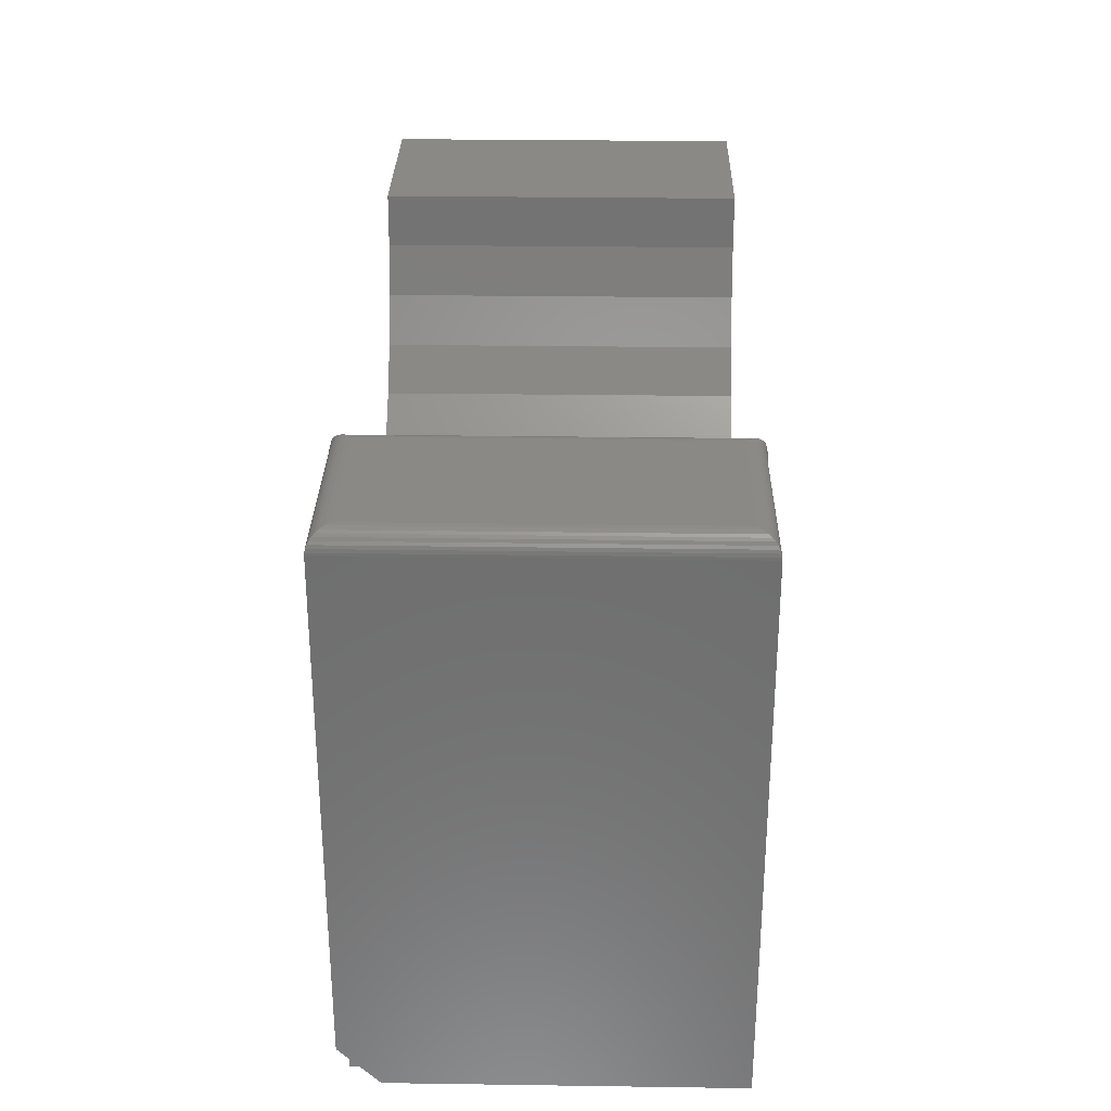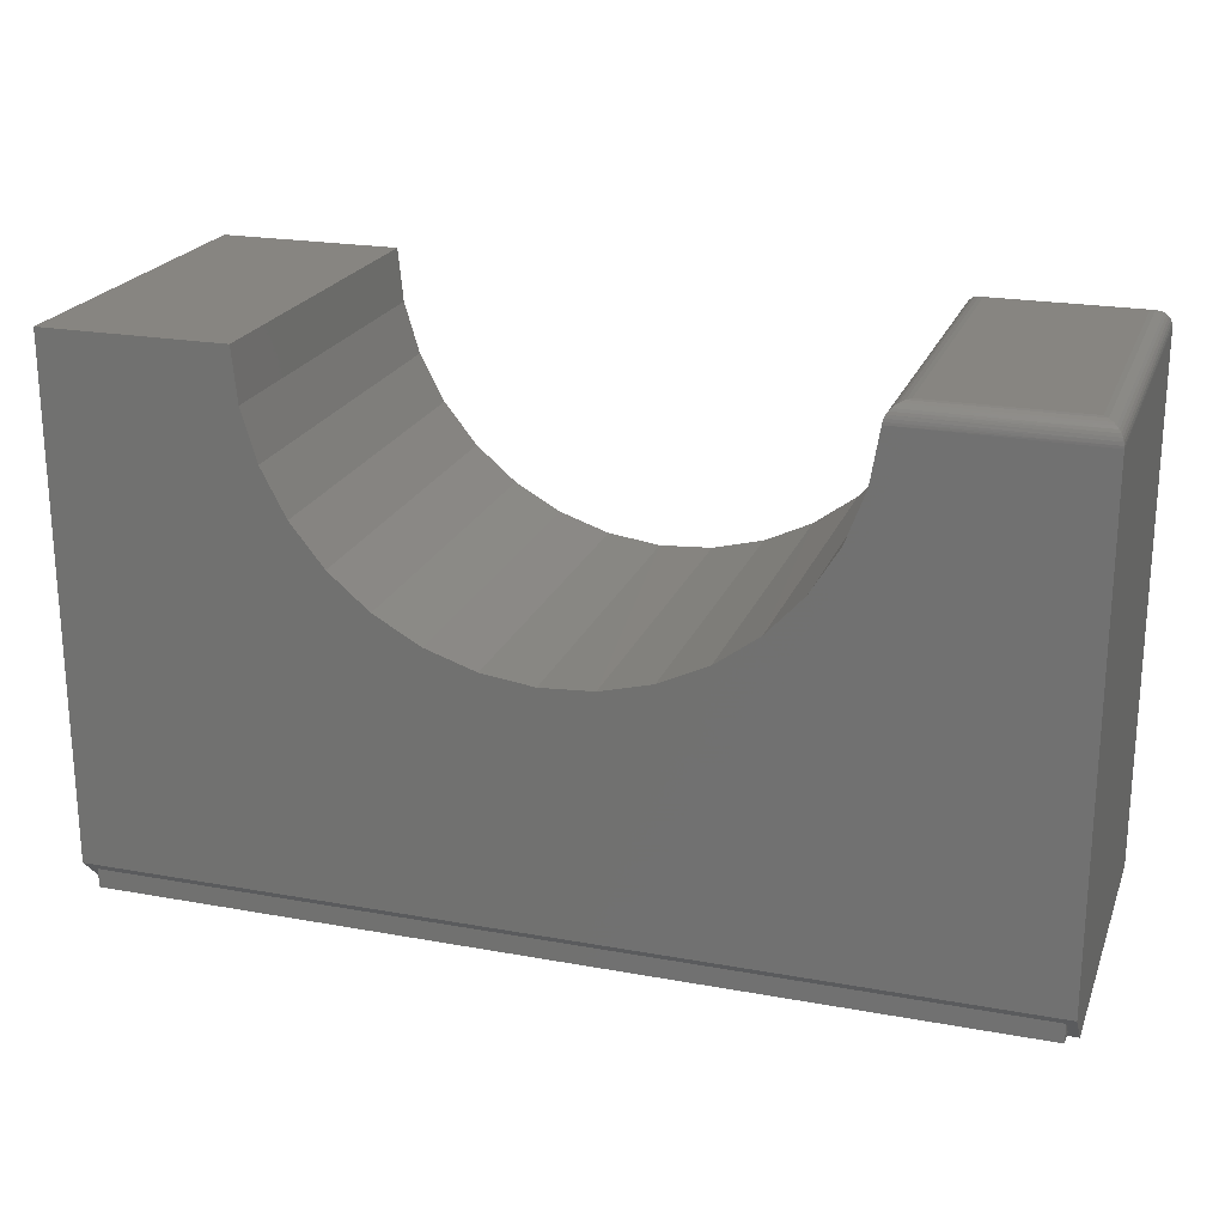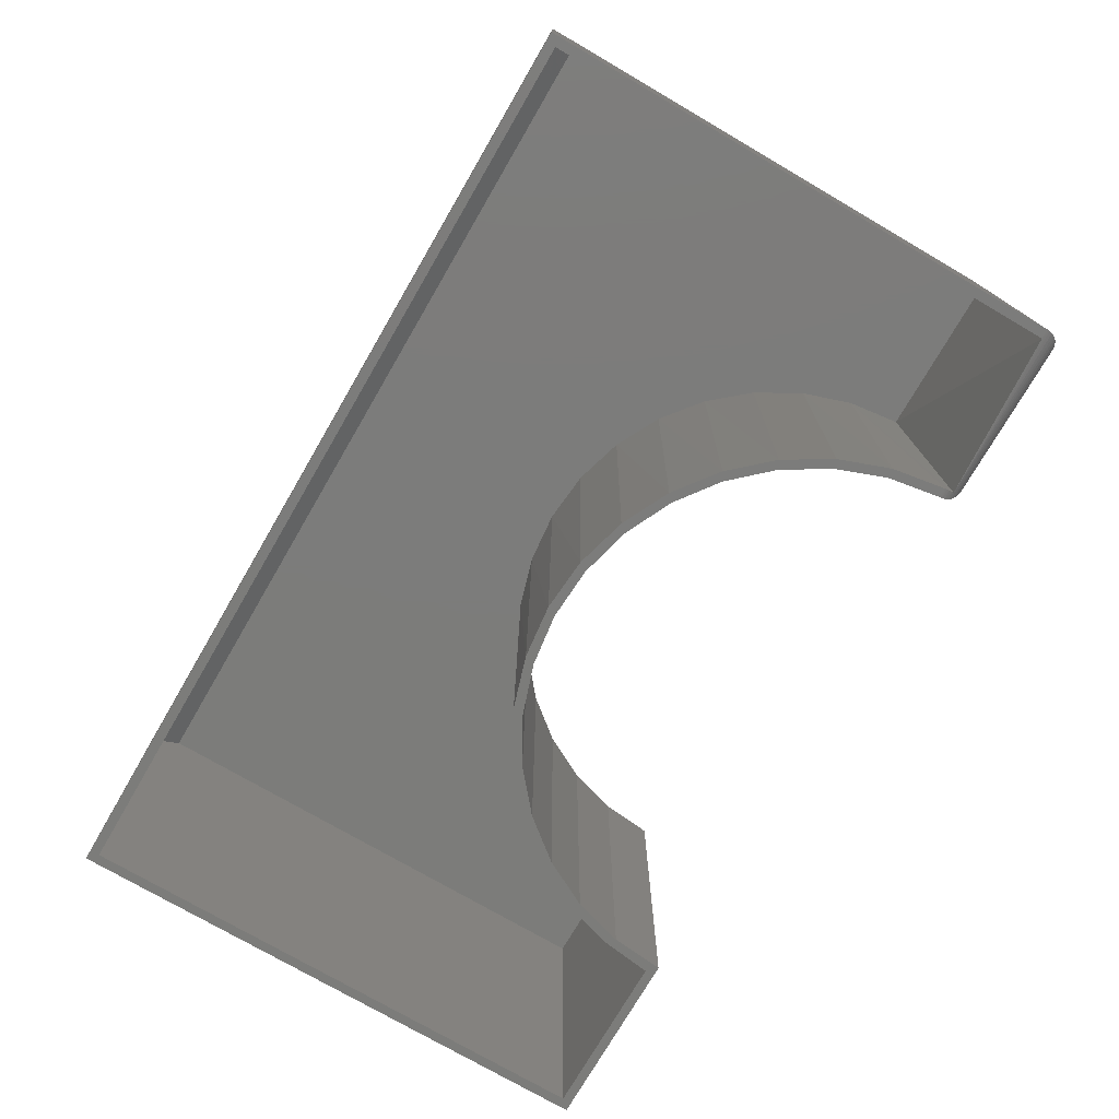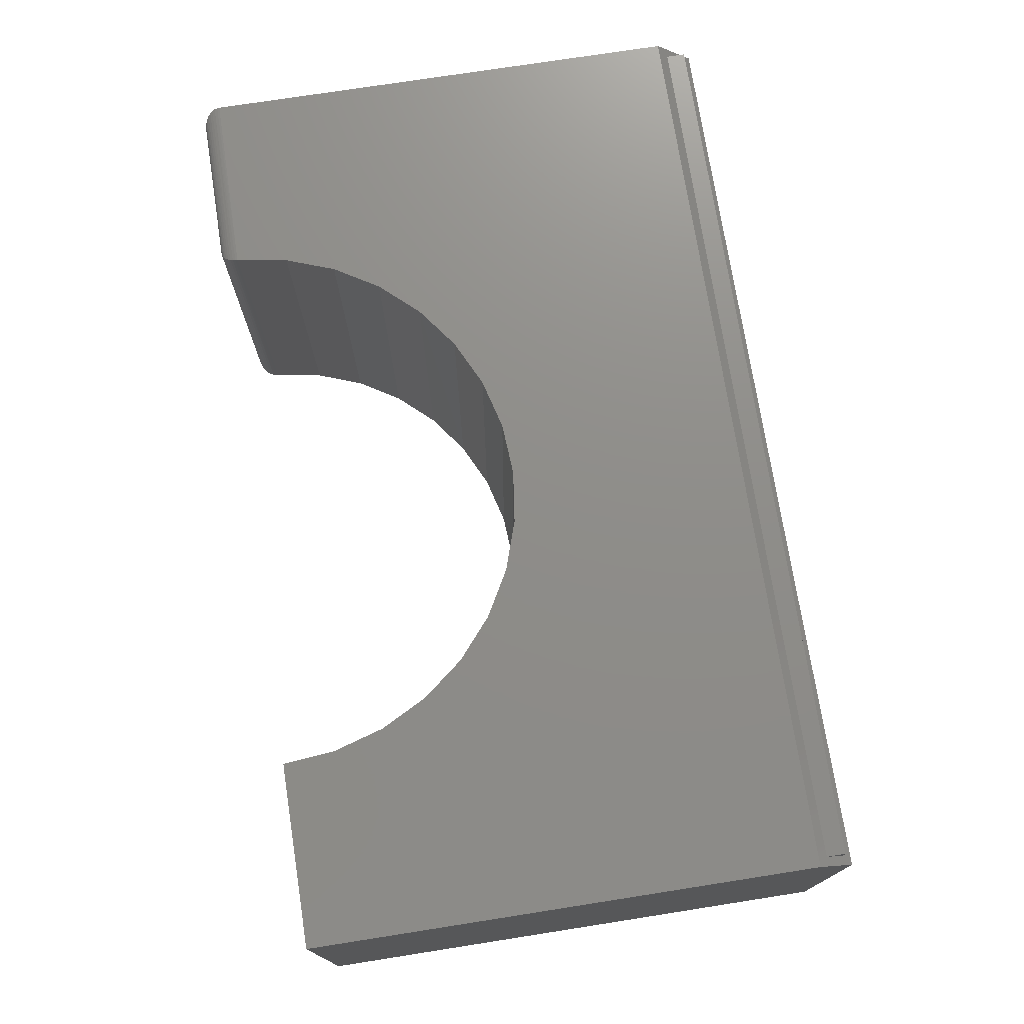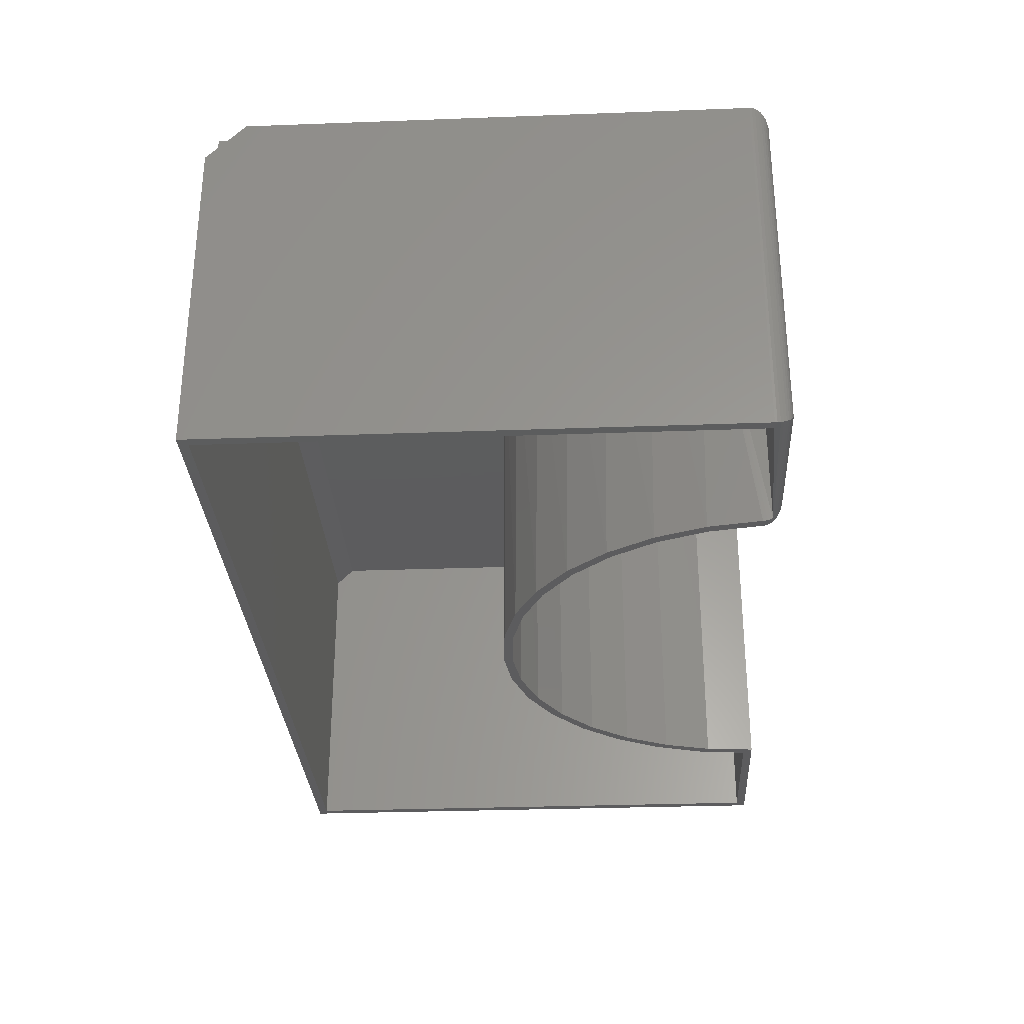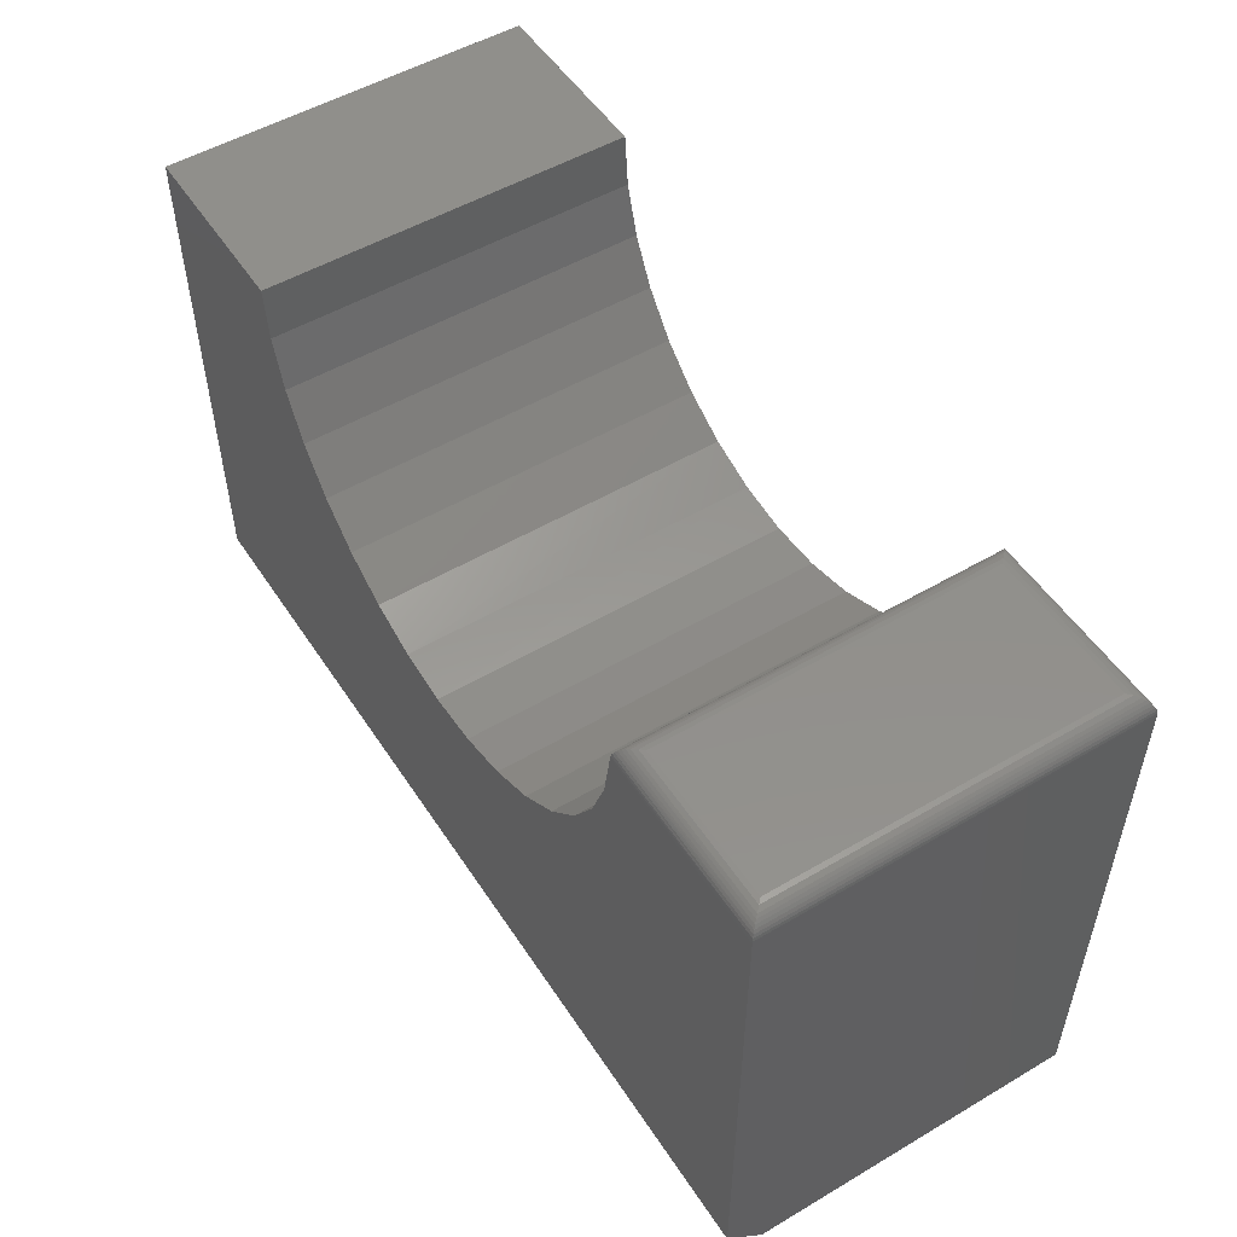
<metadata>
{"format":"stl","ext":"stl","renderer":"f3d","projection":"perspective","resolution":1024,"background":"white","views":[{"elev":29.4,"azim":-88.8,"up":"+Z"},{"elev":21.8,"azim":-162.3,"up":"+Z"},{"elev":-75.3,"azim":-120.2,"up":"+Y"},{"elev":74.1,"azim":81.1,"up":"+Y"},{"elev":-30.0,"azim":-86.9,"up":"+Y"},{"elev":52.1,"azim":-122.4,"up":"+Z"}]}
</metadata>
<code>
# stl→obj: 126 verts, 248 faces
v 2.66e-17 -0.2969 0.4344
v 8.211e-17 0 0.4344
v 0 -0.2969 0
v 1.914e-18 0 0.03125
v 0 -0.03125 0
v 0.75 0 0.03125
v 0.3823 0 0.2251
v 0.4252 0 0.2307
v 0.4661 0 0.2443
v 0.5038 0 0.2655
v 0.5367 0 0.2935
v 0.5636 0 0.3273
v 0.5836 0 0.3656
v 0.5959 0 0.407
v 0.6 0 0.45
v 0.75 0 0.45
v 0.1505 0 0.4354
v 0.1574 0 0.3928
v 0.1724 0 0.3522
v 0.1948 0 0.3153
v 0.2238 0 0.2833
v 0.2585 0 0.2575
v 0.2974 0 0.2388
v 0.3392 0 0.2279
v 0.75 -0.2969 -4.592e-17
v 0.75 -0.03125 -4.592e-17
v 0.75 -0.2969 0.45
v 0.5019 -0.007812 0.2548
v 0.465 -0.2969 0.2353
v 0.4623 -0.007812 0.2342
v 0.4228 -0.2969 0.2222
v 0.4195 -0.007812 0.2215
v 0.3789 -0.2969 0.2172
v 0.375 -0.007812 0.2172
v 0.3349 -0.2969 0.2207
v 0.3305 -0.007812 0.2215
v 0.2923 -0.2969 0.2324
v 0.2877 -0.007812 0.2342
v 0.2526 -0.2969 0.2519
v 0.2481 -0.007812 0.2548
v 0.2174 -0.2969 0.2786
v 0.2132 -0.007812 0.2826
v 0.1879 -0.2969 0.3115
v 0.1842 -0.007812 0.3166
v 0.1651 -0.2969 0.3493
v 0.1622 -0.007812 0.3555
v 0.1498 -0.2969 0.3908
v 0.1481 -0.007812 0.3979
v 0.1427 -0.2969 0.4344
v 0.1426 -0.2968 0.4356
v 0.1425 -0.2964 0.438
v 0.1424 -0.2955 0.4407
v 0.1423 -0.2948 0.4422
v 0.1423 -0.007812 0.4422
v 0.6077 -0.007812 0.4422
v 0.6077 -0.2969 0.4422
v 0.6019 -0.007812 0.3979
v 0.602 -0.2969 0.3984
v 0.5878 -0.007812 0.3555
v 0.5882 -0.2969 0.3564
v 0.5658 -0.007812 0.3166
v 0.5667 -0.2969 0.3178
v 0.5368 -0.007812 0.2826
v 0.5382 -0.2969 0.284
v 0.5039 -0.2969 0.2562
v 0.007812 -0.2969 0.4344
v 0.007812 -0.007812 0.4422
v 0.4256 -0.2969 0.2308
v 0.4665 -0.2969 0.2444
v 0.504 -0.2969 0.2657
v 0.5368 -0.2969 0.2937
v 0.5637 -0.2969 0.3274
v 0.5836 -0.2969 0.3657
v 0.5959 -0.2969 0.4071
v 0.6 -0.2969 0.45
v 0.3828 -0.2969 0.2251
v 0.3398 -0.2969 0.2278
v 0.298 -0.2969 0.2386
v 0.2591 -0.2969 0.2572
v 0.2244 -0.2969 0.2828
v 0.1953 -0.2969 0.3146
v 0.1727 -0.2969 0.3514
v 0.1576 -0.2969 0.3918
v 0.1505 -0.2969 0.4344
v 0.1349 -0.2812 0.45
v 0.1349 -0.01562 0.45
v 0.01562 -0.2812 0.45
v 0.01562 -0.01562 0.45
v 0.007812 -0.2969 0.007812
v 0.7422 -0.2969 0.4422
v 0.7422 -0.2969 0.007812
v 0.007812 -0.007812 0.007812
v 0.01195 -0.01195 0.4496
v 0.01195 -0.2849 0.4496
v 0.001535 -0.001535 0.4411
v 0.002811 -0.2941 0.4433
v 0.002811 -0.002811 0.4433
v 0.004419 -0.2925 0.4453
v 0.004419 -0.004419 0.4453
v 0.006313 -0.2906 0.4469
v 0.006313 -0.006313 0.4469
v 0.008436 -0.2884 0.4482
v 0.008436 -0.008436 0.4482
v 0.0001198 -0.0001198 0.4363
v 0.0001198 -0.2968 0.4363
v 0.0006303 -0.0006303 0.4388
v 0.0006303 -0.2962 0.4388
v 0.001535 -0.2953 0.4411
v 0.1385 -0.2849 0.4496
v 0.142 -0.2884 0.4483
v 0.1442 -0.2905 0.4469
v 0.1461 -0.2924 0.4453
v 0.1477 -0.294 0.4434
v 0.149 -0.2953 0.4412
v 0.1499 -0.2962 0.4388
v 0.1504 -0.2967 0.4364
v 0.1384 -0.01214 0.4496
v 0.1418 -0.008755 0.4484
v 0.1438 -0.006691 0.4472
v 0.1457 -0.004828 0.4457
v 0.1473 -0.003215 0.4439
v 0.1486 -0.001896 0.4418
v 0.1496 -0.0009082 0.4396
v 0.1502 -0.0002754 0.4373
v 0.7422 -0.007812 0.007812
v 0.7422 -0.007812 0.4422
f 1 2 3
f 3 2 4
f 3 4 5
f 6 4 7
f 6 7 8
f 6 8 9
f 6 9 10
f 6 10 11
f 6 11 12
f 6 12 13
f 6 13 14
f 6 14 15
f 6 15 16
f 4 2 17
f 4 17 18
f 4 18 19
f 4 19 20
f 4 20 21
f 4 21 22
f 4 22 23
f 4 23 24
f 4 24 7
f 3 5 25
f 25 5 26
f 16 27 6
f 6 27 25
f 6 25 26
f 5 4 26
f 26 4 6
f 28 29 30
f 30 29 31
f 30 31 32
f 32 31 33
f 32 33 34
f 34 33 35
f 34 35 36
f 36 35 37
f 36 37 38
f 38 37 39
f 38 39 40
f 40 39 41
f 40 41 42
f 42 41 43
f 42 43 44
f 44 43 45
f 44 45 46
f 46 45 47
f 48 46 47
f 48 47 49
f 48 49 50
f 48 50 51
f 48 51 52
f 48 52 53
f 48 53 54
f 55 56 57
f 57 56 58
f 57 58 59
f 59 58 60
f 59 60 61
f 61 60 62
f 61 62 63
f 63 62 64
f 63 64 28
f 28 64 65
f 28 65 29
f 53 66 54
f 54 66 67
f 7 68 8
f 8 68 69
f 8 69 9
f 9 69 70
f 9 70 10
f 10 70 71
f 10 71 11
f 11 71 72
f 11 72 12
f 12 72 73
f 12 73 13
f 13 73 74
f 13 74 14
f 14 74 75
f 14 75 15
f 68 7 76
f 76 7 24
f 76 24 77
f 77 24 23
f 77 23 78
f 78 23 22
f 78 22 79
f 79 22 21
f 79 21 80
f 80 21 20
f 80 20 81
f 81 20 19
f 81 19 82
f 82 19 18
f 82 18 83
f 83 18 17
f 83 17 84
f 85 86 87
f 87 86 88
f 49 83 84
f 49 47 83
f 56 74 58
f 56 75 74
f 58 74 73
f 58 73 60
f 60 73 72
f 60 72 62
f 62 72 71
f 62 71 64
f 64 71 70
f 64 70 65
f 65 70 69
f 65 69 29
f 69 68 29
f 31 29 68
f 31 68 76
f 82 83 47
f 47 45 82
f 81 82 45
f 45 43 81
f 80 81 43
f 43 41 80
f 79 80 41
f 41 39 79
f 78 79 39
f 39 37 78
f 78 37 77
f 1 89 66
f 27 75 56
f 27 56 90
f 27 90 91
f 27 91 25
f 3 25 91
f 3 91 89
f 3 89 1
f 35 33 31
f 35 31 76
f 35 76 77
f 35 77 37
f 66 89 67
f 67 89 92
f 87 93 94
f 87 88 93
f 95 96 97
f 97 96 98
f 97 98 99
f 99 98 100
f 99 100 101
f 101 100 102
f 101 102 103
f 103 102 94
f 103 94 93
f 2 1 104
f 104 1 105
f 104 105 106
f 106 105 107
f 106 107 95
f 95 107 108
f 95 108 96
f 66 105 1
f 66 53 105
f 85 94 109
f 85 87 94
f 109 94 102
f 109 102 110
f 110 102 100
f 110 100 111
f 111 100 98
f 111 98 112
f 112 98 96
f 112 96 113
f 53 52 114
f 53 114 113
f 53 113 96
f 53 96 108
f 53 108 107
f 53 107 105
f 114 52 115
f 115 52 51
f 115 51 116
f 116 51 50
f 116 50 84
f 84 50 49
f 17 116 84
f 86 109 117
f 86 85 109
f 117 109 110
f 117 110 118
f 118 110 111
f 118 111 119
f 119 111 112
f 119 112 120
f 120 112 113
f 120 113 121
f 121 113 114
f 121 114 122
f 122 114 123
f 123 114 115
f 123 115 124
f 124 115 116
f 124 116 17
f 17 104 124
f 17 2 104
f 88 117 93
f 88 86 117
f 104 106 124
f 122 95 97
f 122 97 121
f 121 97 99
f 121 99 120
f 120 99 101
f 120 101 119
f 119 101 103
f 119 103 118
f 118 103 93
f 118 93 117
f 95 122 106
f 106 122 123
f 106 123 124
f 89 91 92
f 92 91 125
f 91 90 125
f 125 90 126
f 90 56 126
f 126 56 55
f 92 32 34
f 92 34 36
f 92 36 38
f 92 38 40
f 92 40 42
f 92 42 44
f 92 44 46
f 92 46 48
f 92 48 54
f 92 54 67
f 125 126 55
f 125 55 57
f 125 57 59
f 125 59 61
f 125 61 63
f 125 63 28
f 125 28 30
f 125 30 32
f 125 32 92
f 27 16 75
f 75 16 15

</code>
